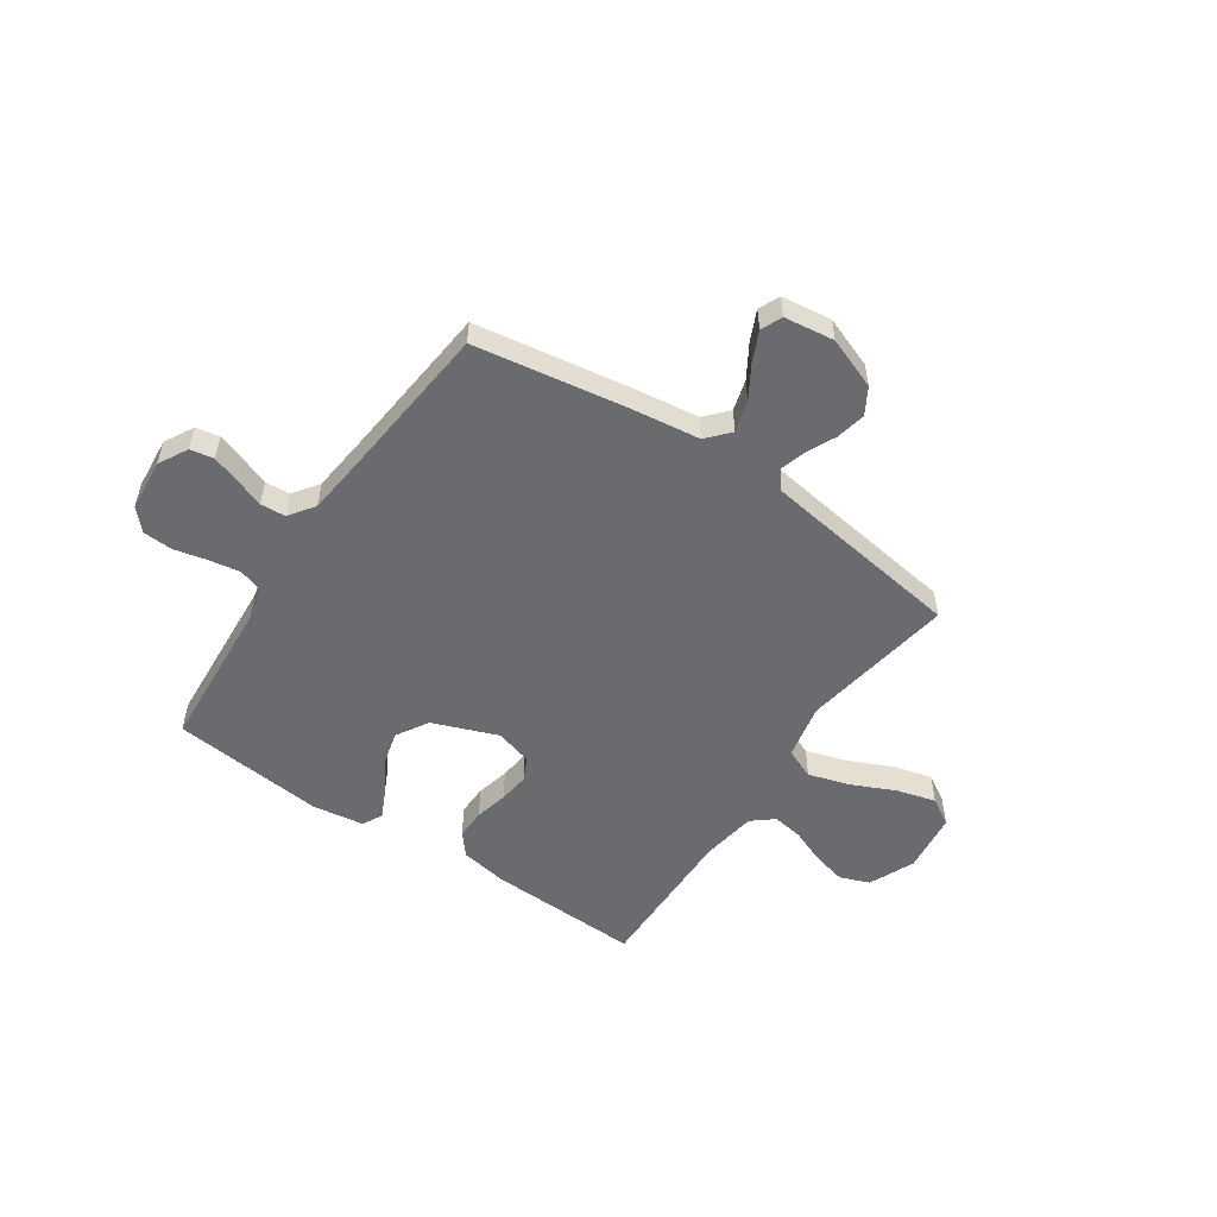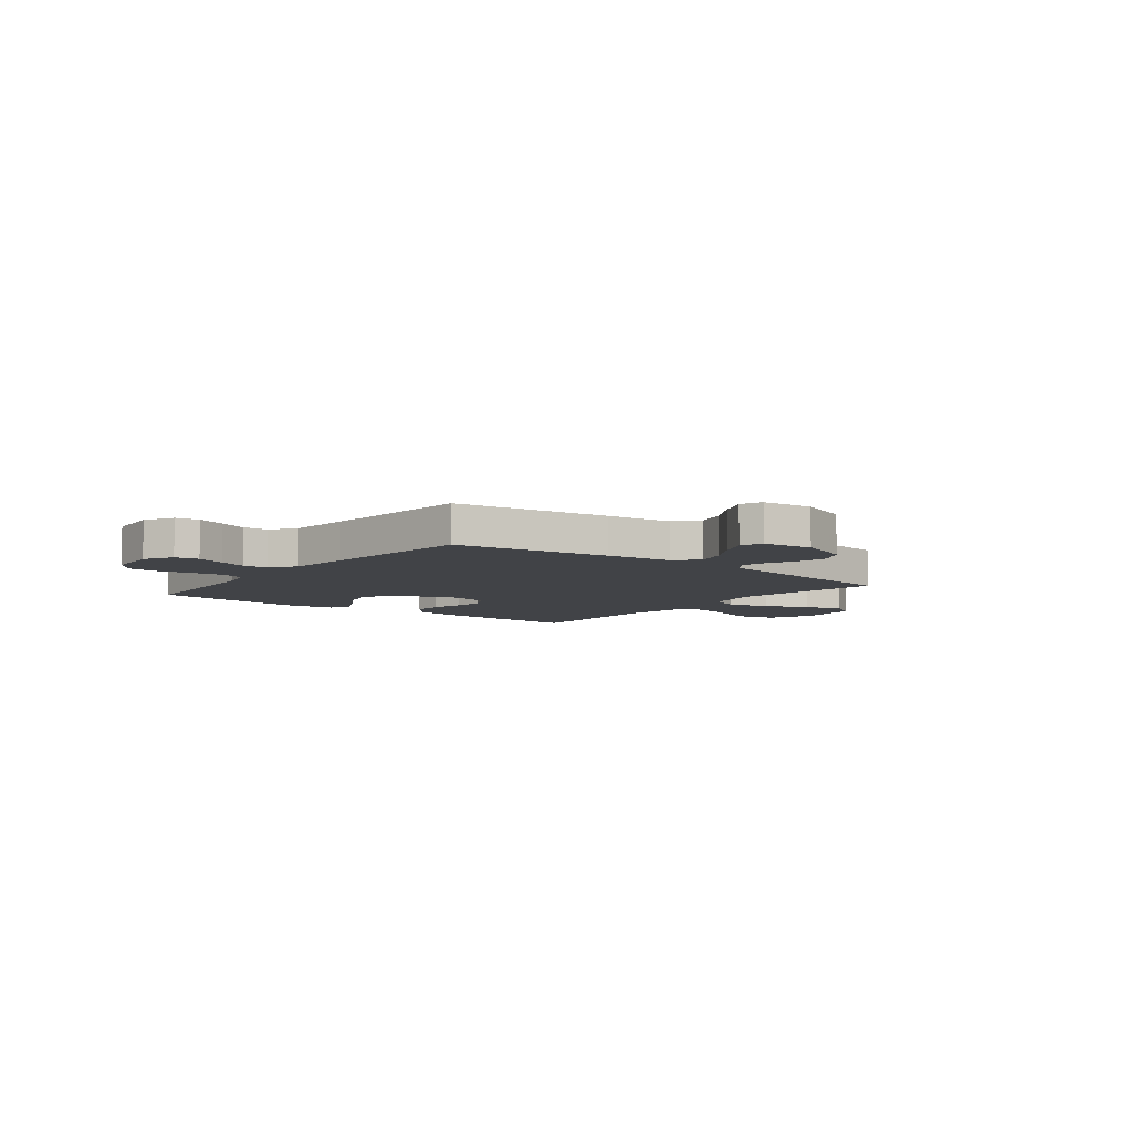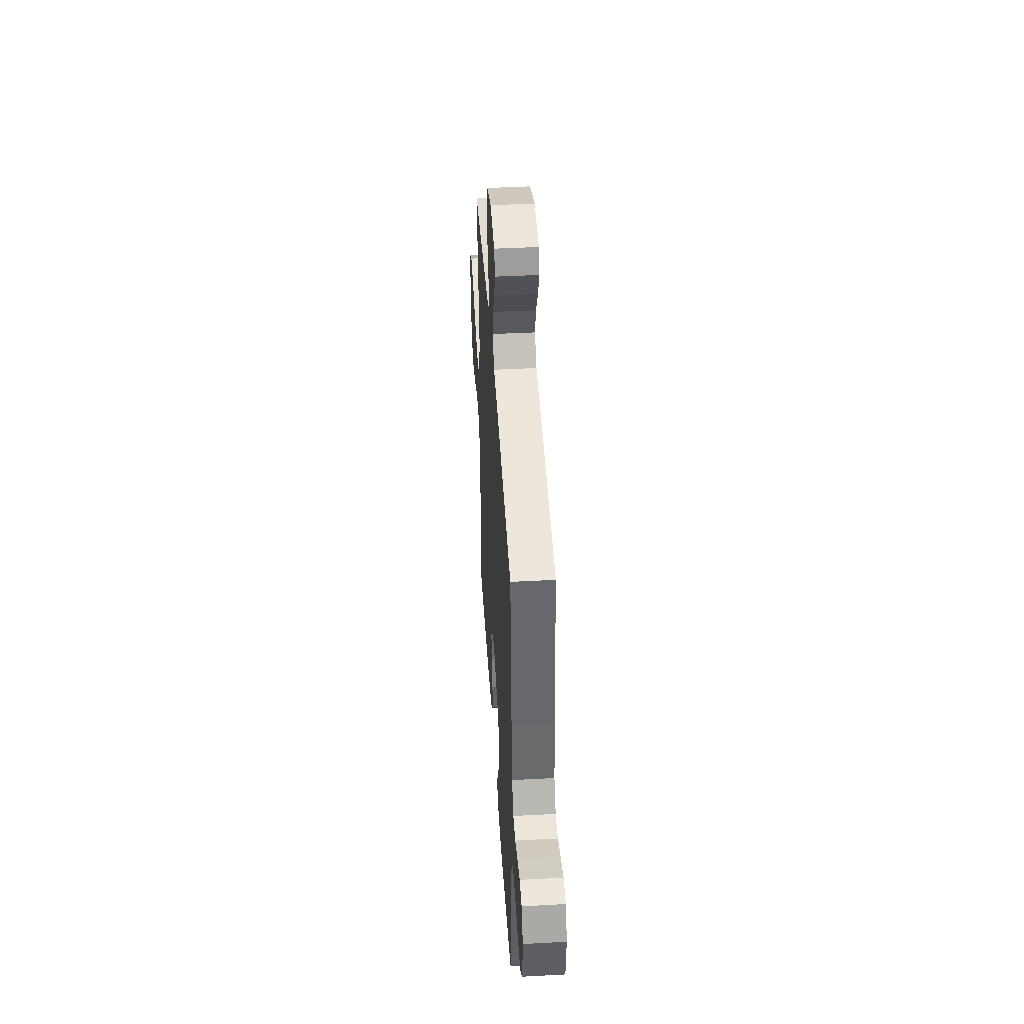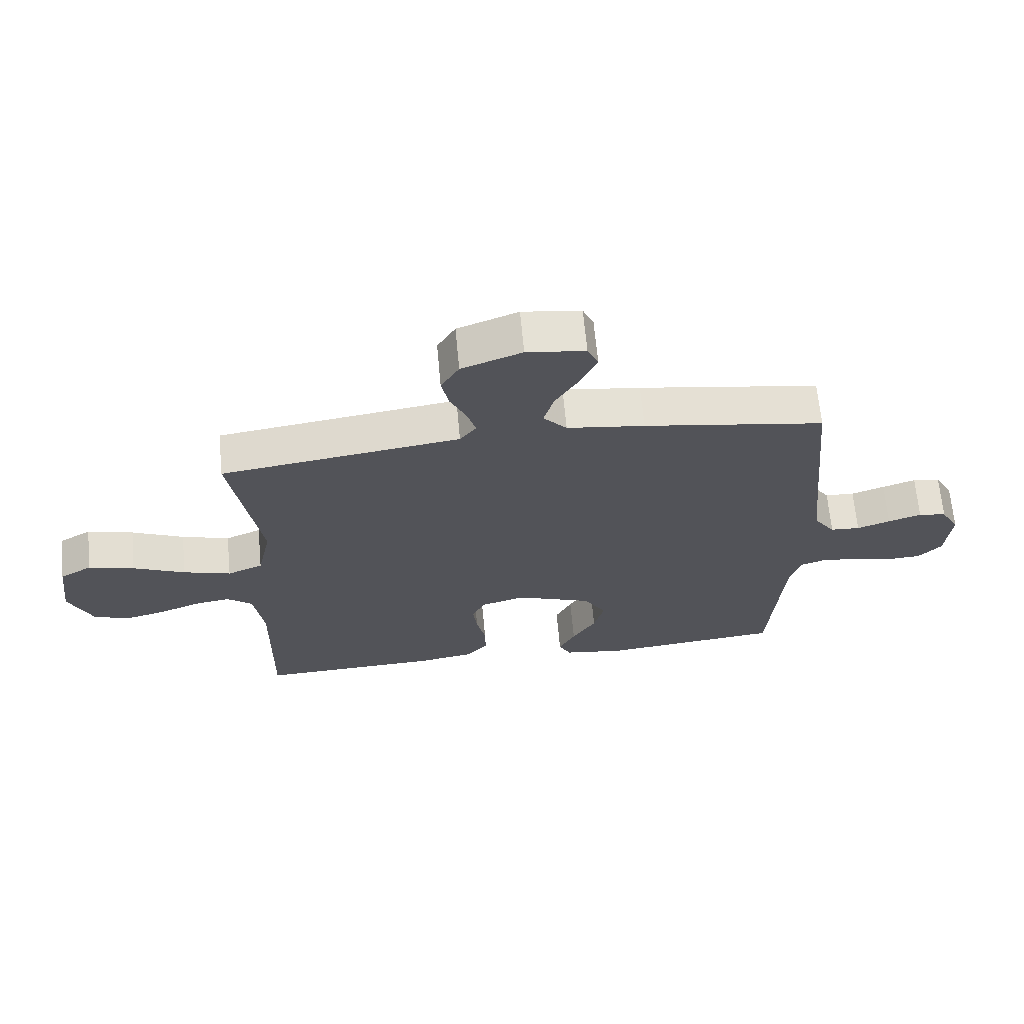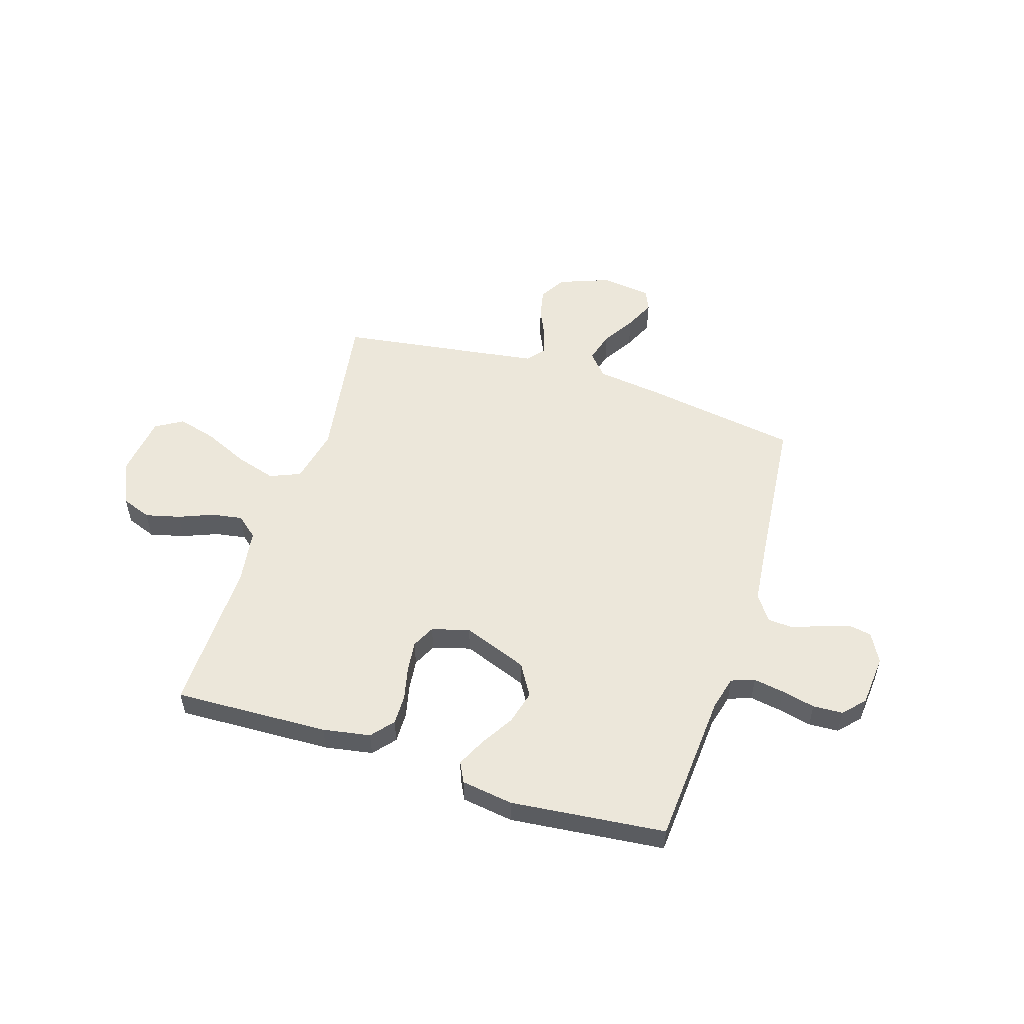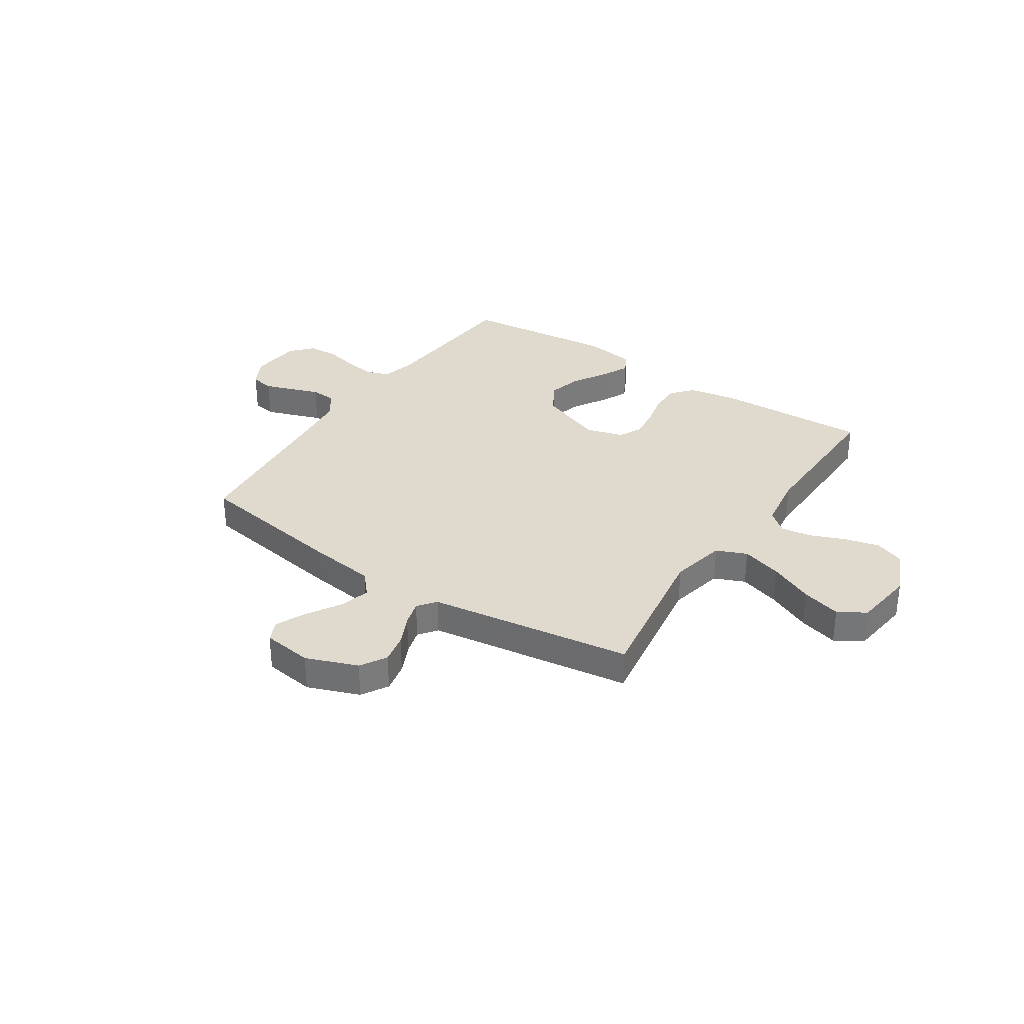
<metadata>
{"format":"obj","ext":"obj","renderer":"f3d","projection":"perspective","resolution":1024,"background":"white","views":[{"elev":-53.3,"azim":-34.2,"up":"+Y"},{"elev":-6.9,"azim":-38.3,"up":"+Y"},{"elev":43.5,"azim":-93.6,"up":"+Z"},{"elev":66.6,"azim":174.7,"up":"+Z"},{"elev":53.3,"azim":-162.4,"up":"+Y"},{"elev":32.9,"azim":33.6,"up":"+Y"}]}
</metadata>
<code>
v -0.5 0.07 -0.5
v -0.521 0.07 -0.2
v -0.538 0.07 -0.136
v -0.583 0.07 -0.12
v -0.643 0.07 -0.13
v -0.708 0.07 -0.145
v -0.766 0.07 -0.142
v -0.804 0.07 -0.101
v -0.813 0.07 0
v -0.782 0.07 0.057
v -0.736 0.07 0.065
v -0.681 0.07 0.046
v -0.626 0.07 0.026
v -0.577 0.07 0.029
v -0.542 0.07 0.079
v -0.529 0.07 0.2
v -0.5 0.07 0.5
v -0.2 0.07 0.548
v -0.071 0.07 0.565
v -0.032 0.07 0.609
v -0.049 0.07 0.669
v -0.088 0.07 0.733
v -0.115 0.07 0.792
v -0.097 0.07 0.833
v 0 0.07 0.846
v 0.1 0.07 0.808
v 0.13 0.07 0.757
v 0.118 0.07 0.699
v 0.091 0.07 0.641
v 0.077 0.07 0.592
v 0.104 0.07 0.557
v 0.2 0.07 0.543
v 0.5 0.07 0.5
v 0.453 0.07 0.2
v 0.476 0.07 0.092
v 0.535 0.07 0.067
v 0.614 0.07 0.091
v 0.7 0.07 0.13
v 0.776 0.07 0.151
v 0.829 0.07 0.119
v 0.844 0.07 0
v 0.805 0.07 -0.089
v 0.747 0.07 -0.111
v 0.68 0.07 -0.094
v 0.613 0.07 -0.067
v 0.553 0.07 -0.057
v 0.511 0.07 -0.092
v 0.495 0.07 -0.2
v 0.5 0.07 -0.5
v 0.2 0.07 -0.489
v 0.108 0.07 -0.473
v 0.072 0.07 -0.43
v 0.073 0.07 -0.371
v 0.088 0.07 -0.306
v 0.095 0.07 -0.246
v 0.073 0.07 -0.201
v 0 0.07 -0.18
v -0.126 0.07 -0.228
v -0.163 0.07 -0.29
v -0.146 0.07 -0.356
v -0.107 0.07 -0.421
v -0.08 0.07 -0.477
v -0.1 0.07 -0.516
v -0.2 0.07 -0.531
v -0.5 0 -0.5
v -0.521 0 -0.2
v -0.538 0 -0.136
v -0.583 0 -0.12
v -0.643 0 -0.13
v -0.708 0 -0.145
v -0.766 0 -0.142
v -0.804 0 -0.101
v -0.813 0 0
v -0.782 0 0.057
v -0.736 0 0.065
v -0.681 0 0.046
v -0.626 0 0.026
v -0.577 0 0.029
v -0.542 0 0.079
v -0.529 0 0.2
v -0.5 0 0.5
v -0.2 0 0.548
v -0.071 0 0.565
v -0.032 0 0.609
v -0.049 0 0.669
v -0.088 0 0.733
v -0.115 0 0.792
v -0.097 0 0.833
v 0 0 0.846
v 0.1 0 0.808
v 0.13 0 0.757
v 0.118 0 0.699
v 0.091 0 0.641
v 0.077 0 0.592
v 0.104 0 0.557
v 0.2 0 0.543
v 0.5 0 0.5
v 0.453 0 0.2
v 0.476 0 0.092
v 0.535 0 0.067
v 0.614 0 0.091
v 0.7 0 0.13
v 0.776 0 0.151
v 0.829 0 0.119
v 0.844 0 0
v 0.805 0 -0.089
v 0.747 0 -0.111
v 0.68 0 -0.094
v 0.613 0 -0.067
v 0.553 0 -0.057
v 0.511 0 -0.092
v 0.495 0 -0.2
v 0.5 0 -0.5
v 0.2 0 -0.489
v 0.108 0 -0.473
v 0.072 0 -0.43
v 0.073 0 -0.371
v 0.088 0 -0.306
v 0.095 0 -0.246
v 0.073 0 -0.201
v 0 0 -0.18
v -0.126 0 -0.228
v -0.163 0 -0.29
v -0.146 0 -0.356
v -0.107 0 -0.421
v -0.08 0 -0.477
v -0.1 0 -0.516
v -0.2 0 -0.531
f 64 1 2
f 63 64 2
f 62 63 2
f 61 62 2
f 60 61 2
f 59 60 2 3
f 58 59 3
f 57 58 3 4
f 52 53 54
f 51 52 54
f 50 51 54
f 49 50 54
f 48 49 54
f 47 48 54 55
f 46 47 55 56
f 43 44 45
f 42 43 45
f 41 42 45
f 40 41 45
f 39 40 45
f 38 39 45
f 37 38 45
f 36 37 45 46
f 46 56 57
f 36 46 57
f 35 36 57
f 32 33 34
f 35 57 4
f 34 35 4
f 32 34 4
f 31 32 4
f 27 28 29
f 26 27 29
f 25 26 29
f 24 25 29
f 23 24 29
f 22 23 29
f 21 22 29
f 20 21 29 30
f 16 17 18 19
f 15 16 19
f 14 15 19
f 11 12 13
f 10 11 13
f 9 10 13
f 8 9 13
f 7 8 13
f 6 7 13
f 5 6 13
f 5 13 14
f 31 4 5
f 30 31 5
f 20 30 5
f 19 20 5
f 5 14 19
f 66 65 128
f 66 128 127
f 66 127 126
f 66 126 125
f 66 125 124
f 67 66 124 123
f 67 123 122
f 68 67 122 121
f 118 117 116
f 118 116 115
f 118 115 114
f 118 114 113
f 118 113 112
f 119 118 112 111
f 120 119 111 110
f 109 108 107
f 109 107 106
f 109 106 105
f 109 105 104
f 109 104 103
f 109 103 102
f 109 102 101
f 110 109 101 100
f 121 120 110
f 121 110 100
f 121 100 99
f 98 97 96
f 68 121 99
f 68 99 98
f 68 98 96
f 68 96 95
f 93 92 91
f 93 91 90
f 93 90 89
f 93 89 88
f 93 88 87
f 93 87 86
f 93 86 85
f 94 93 85 84
f 83 82 81 80
f 83 80 79
f 83 79 78
f 77 76 75
f 77 75 74
f 77 74 73
f 77 73 72
f 77 72 71
f 77 71 70
f 77 70 69
f 78 77 69
f 69 68 95
f 69 95 94
f 69 94 84
f 69 84 83
f 83 78 69
f 1 65 66 2
f 2 66 67 3
f 3 67 68 4
f 4 68 69 5
f 5 69 70 6
f 6 70 71 7
f 7 71 72 8
f 8 72 73 9
f 9 73 74 10
f 10 74 75 11
f 11 75 76 12
f 12 76 77 13
f 13 77 78 14
f 14 78 79 15
f 15 79 80 16
f 16 80 81 17
f 17 81 82 18
f 18 82 83 19
f 19 83 84 20
f 20 84 85 21
f 21 85 86 22
f 22 86 87 23
f 23 87 88 24
f 24 88 89 25
f 25 89 90 26
f 26 90 91 27
f 27 91 92 28
f 28 92 93 29
f 29 93 94 30
f 30 94 95 31
f 31 95 96 32
f 32 96 97 33
f 33 97 98 34
f 34 98 99 35
f 35 99 100 36
f 36 100 101 37
f 37 101 102 38
f 38 102 103 39
f 39 103 104 40
f 40 104 105 41
f 41 105 106 42
f 42 106 107 43
f 43 107 108 44
f 44 108 109 45
f 45 109 110 46
f 46 110 111 47
f 47 111 112 48
f 48 112 113 49
f 49 113 114 50
f 50 114 115 51
f 51 115 116 52
f 52 116 117 53
f 53 117 118 54
f 54 118 119 55
f 55 119 120 56
f 56 120 121 57
f 57 121 122 58
f 58 122 123 59
f 59 123 124 60
f 60 124 125 61
f 61 125 126 62
f 62 126 127 63
f 63 127 128 64
f 64 128 65 1

</code>
